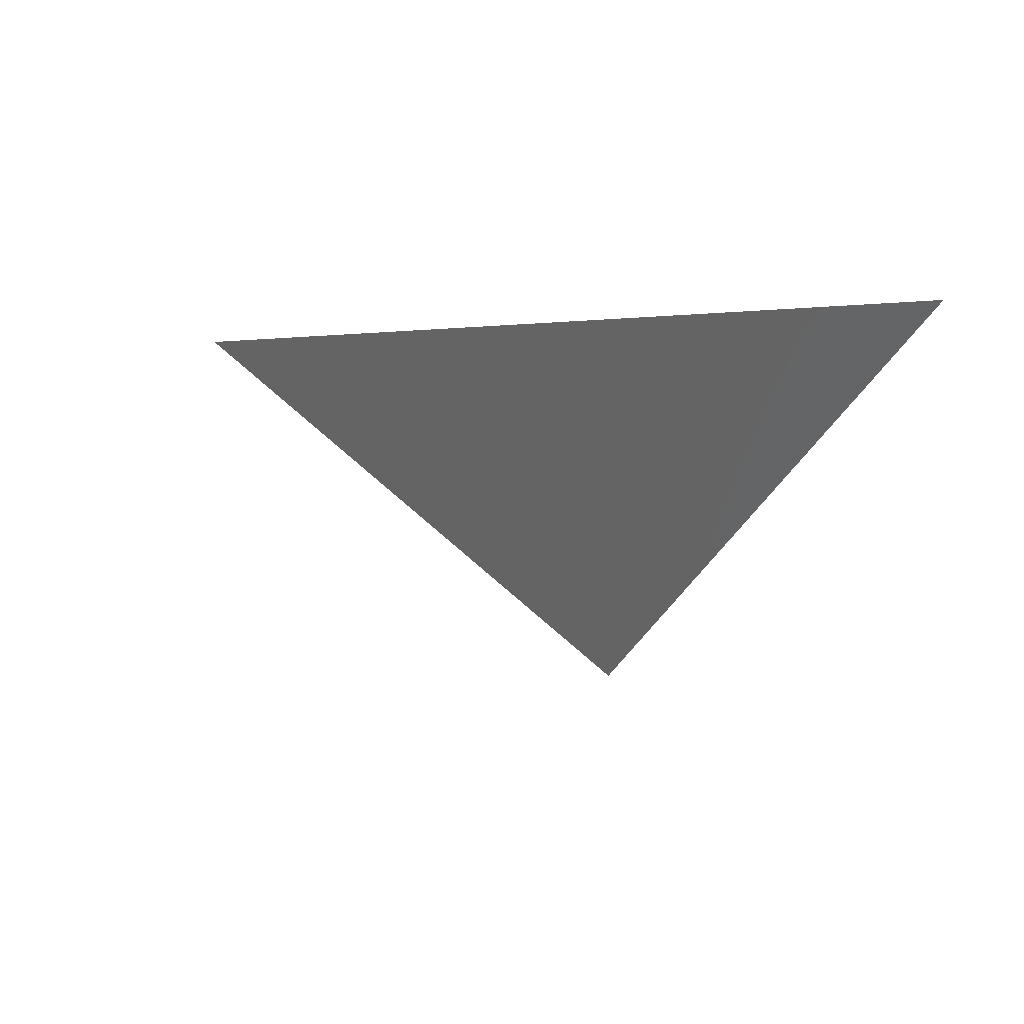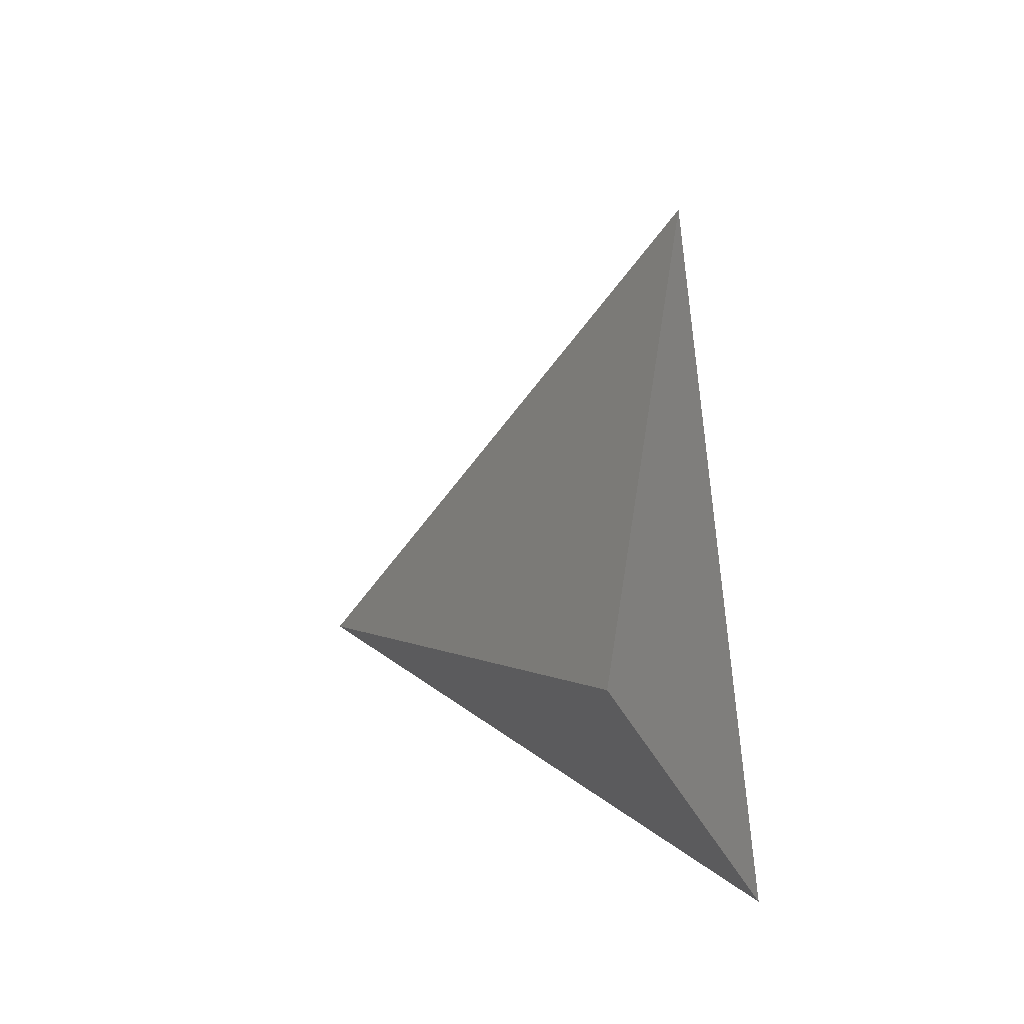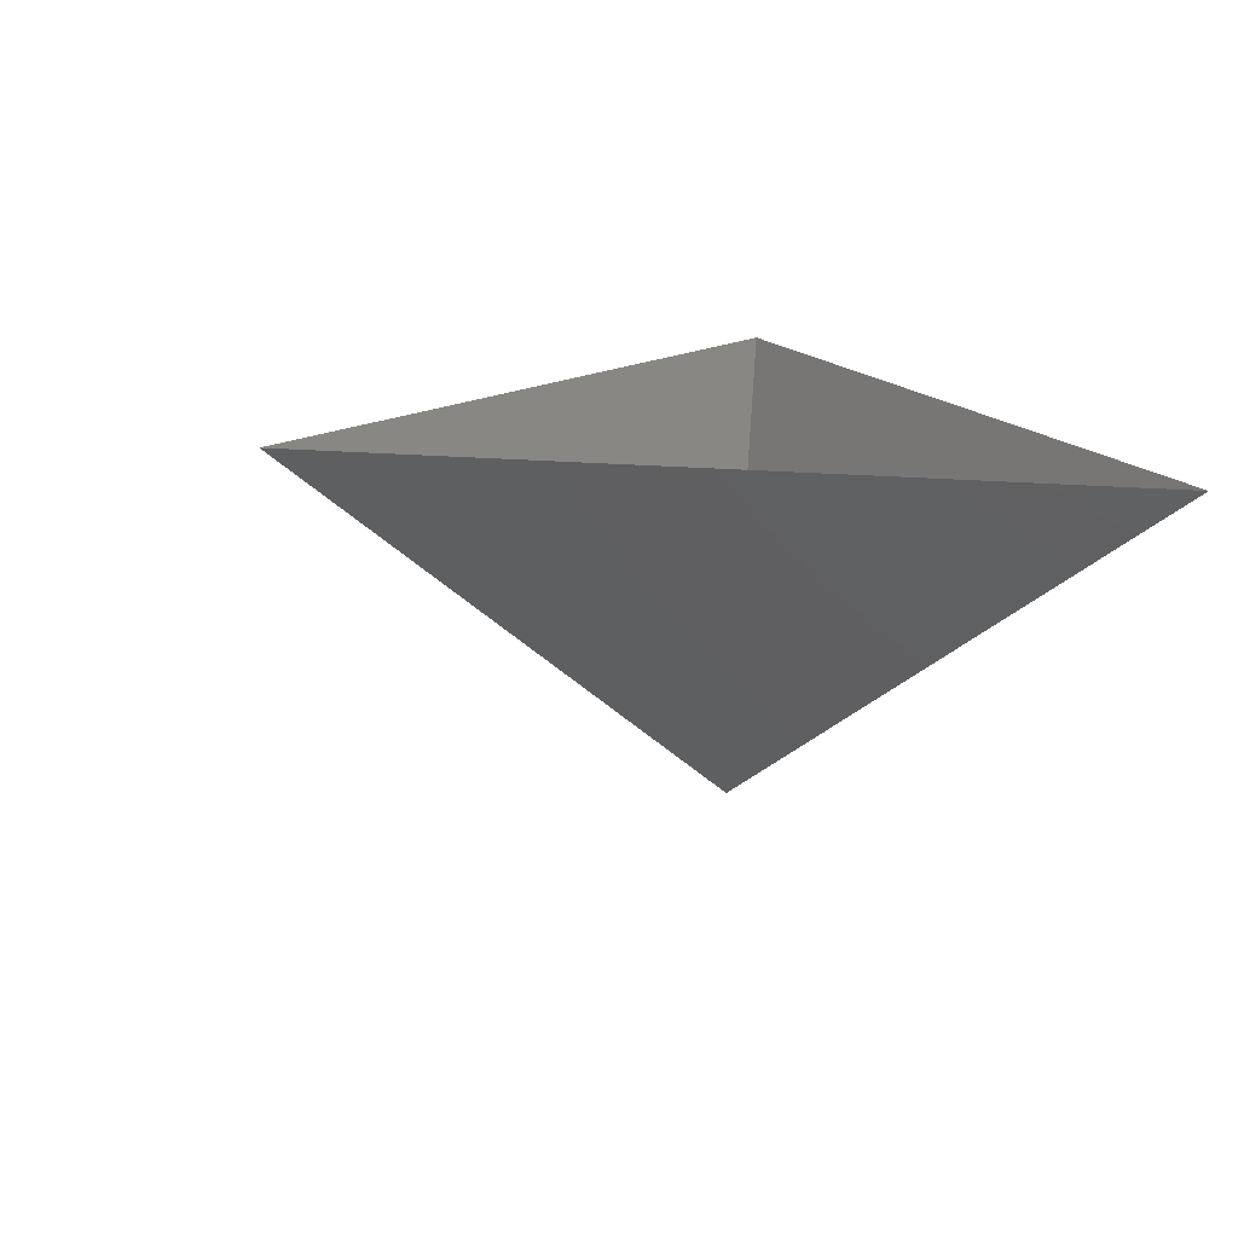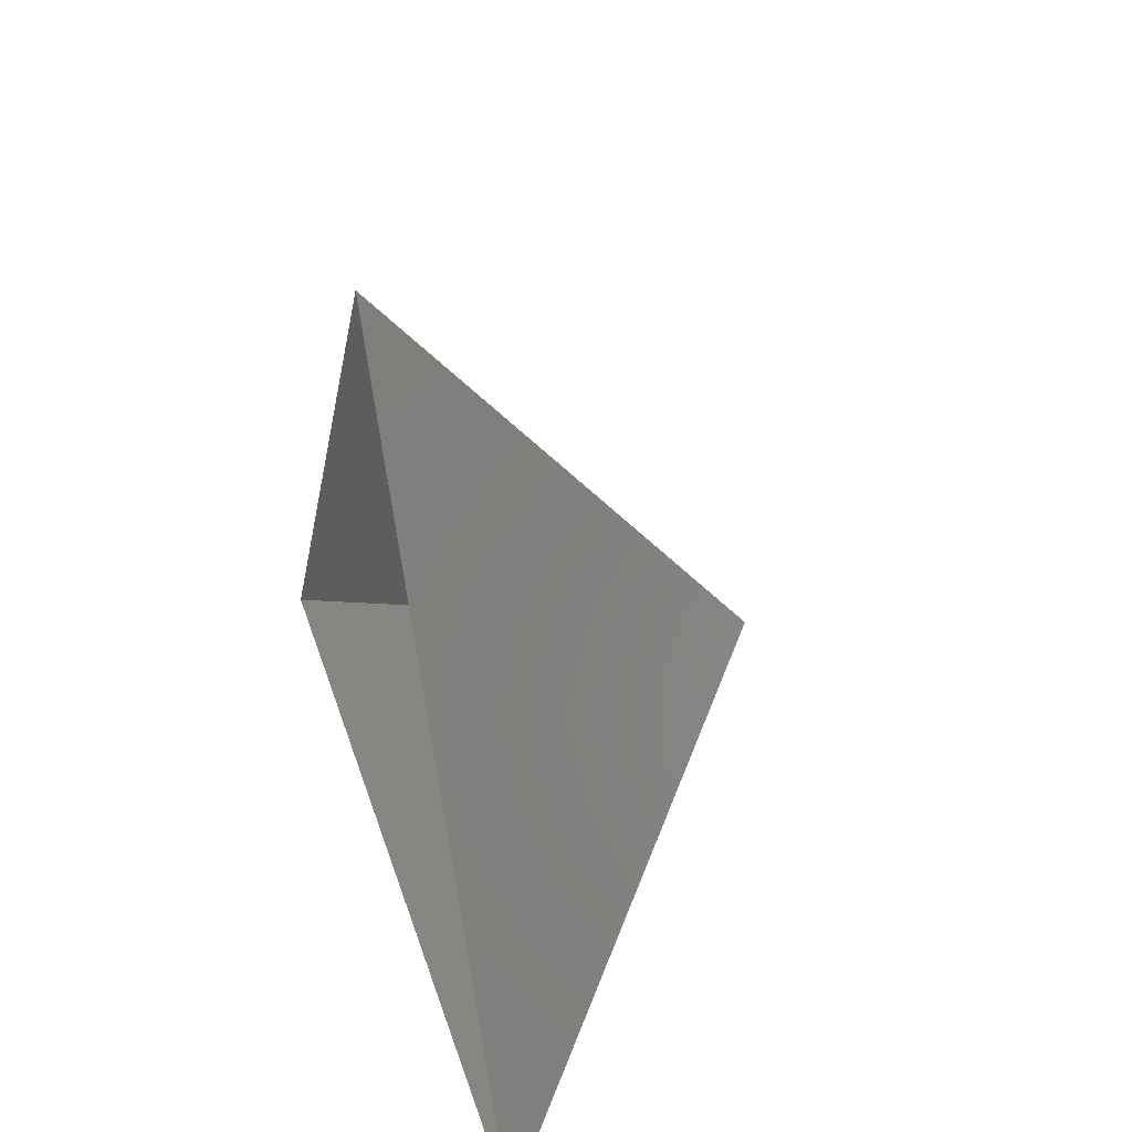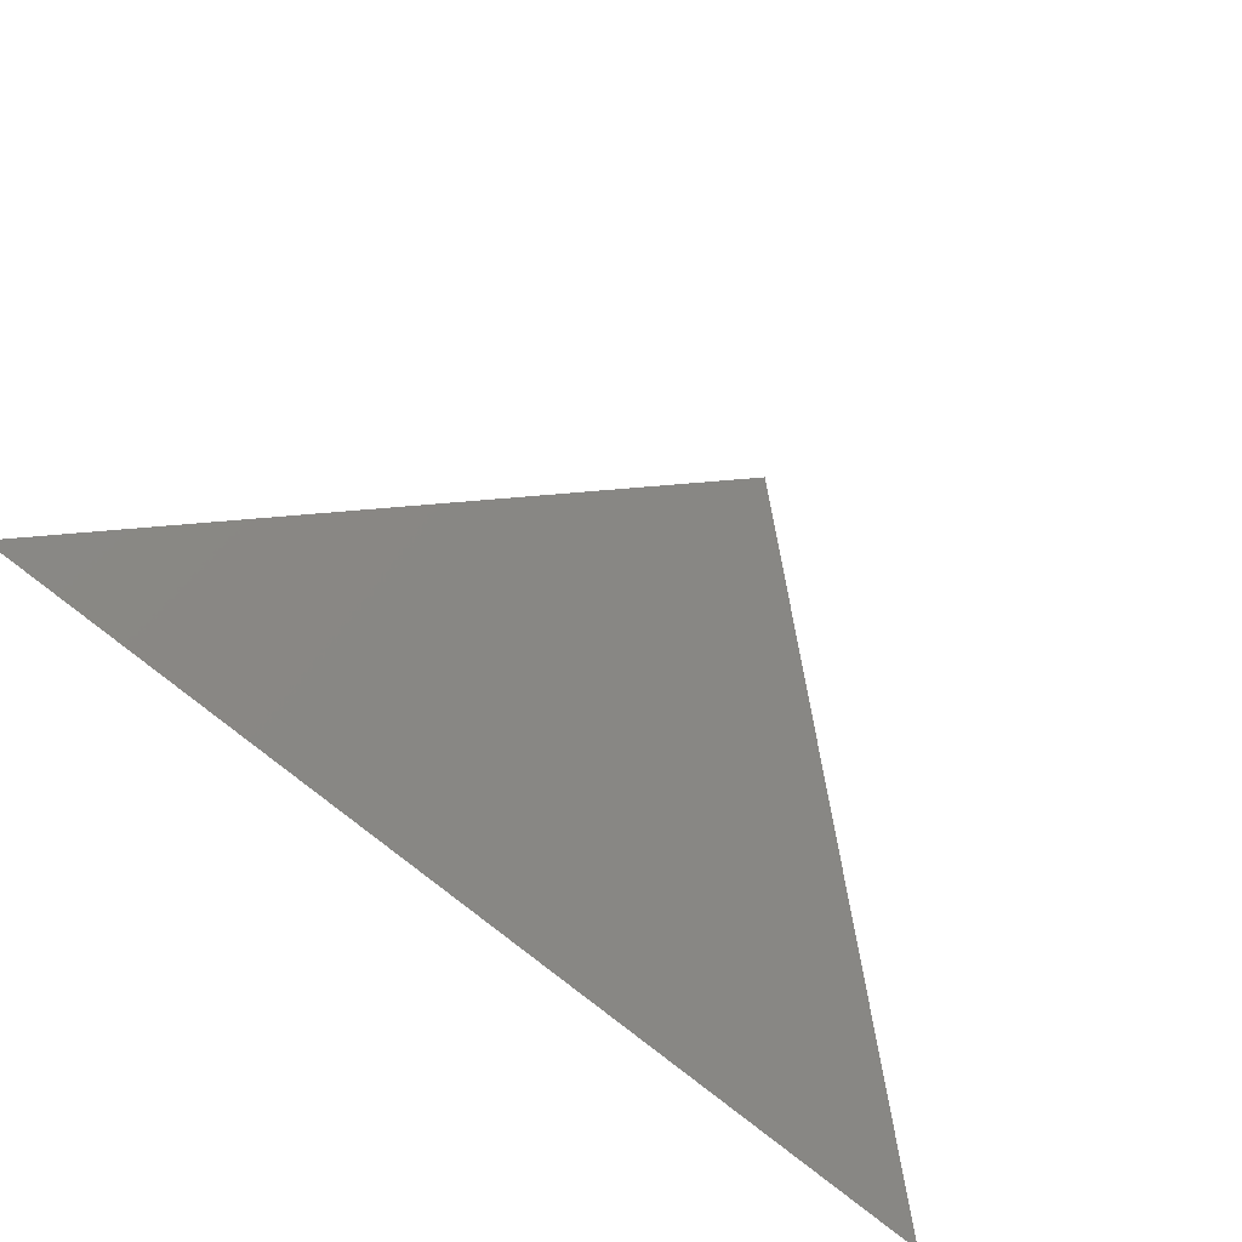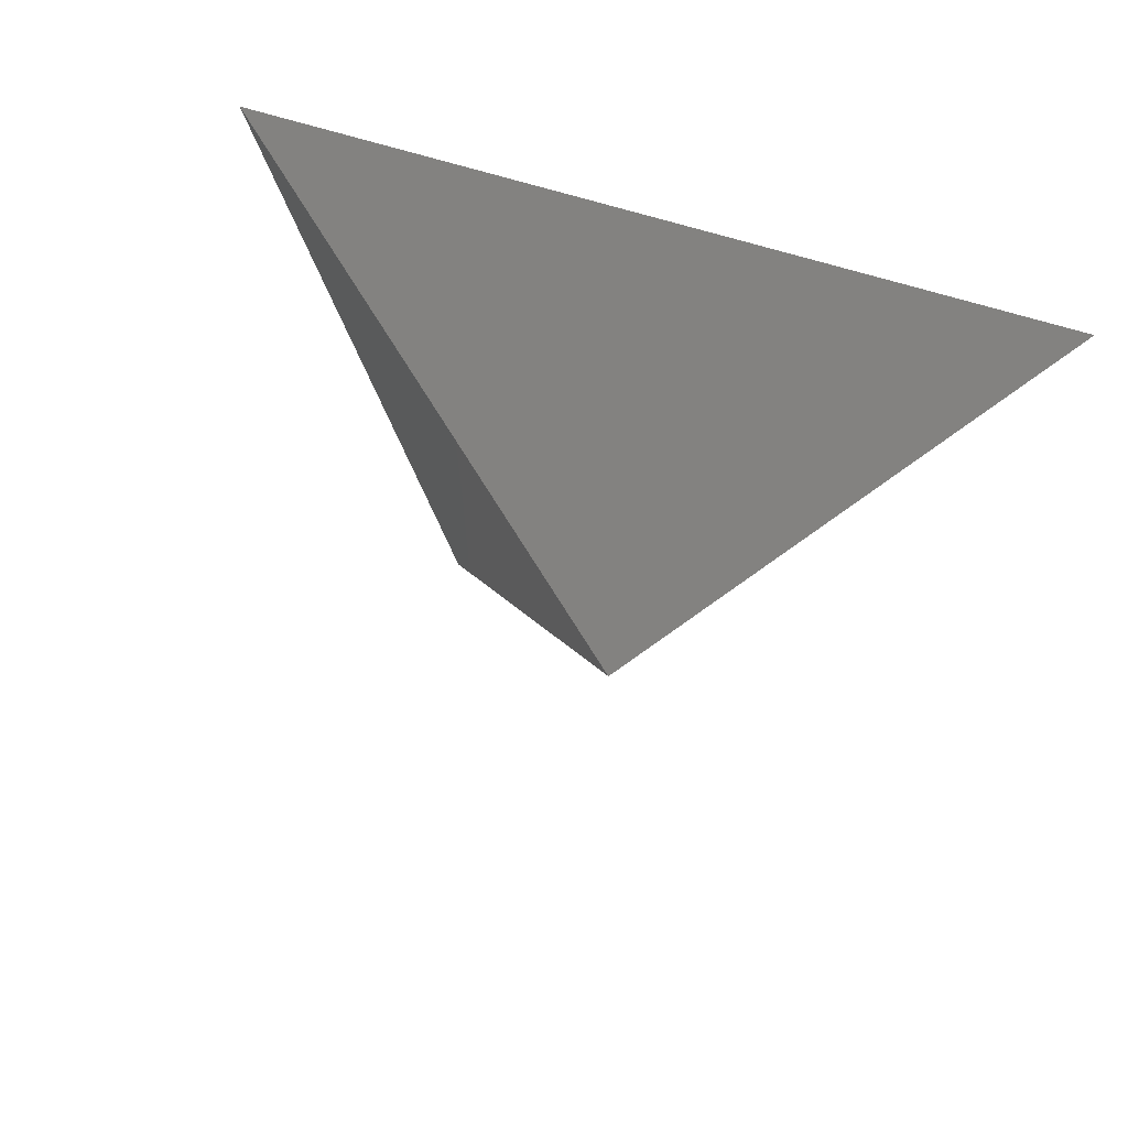
<metadata>
{"format":"stl","ext":"stl","renderer":"f3d","projection":"perspective","resolution":1024,"background":"white","views":[{"elev":-2.3,"azim":-100.3,"up":"+Z"},{"elev":-21.1,"azim":-76.3,"up":"+Y"},{"elev":15.0,"azim":-110.7,"up":"+Z"},{"elev":37.4,"azim":73.2,"up":"+Y"},{"elev":-77.3,"azim":141.1,"up":"+Y"},{"elev":-31.0,"azim":-22.1,"up":"+Z"}]}
</metadata>
<code>
# stl→obj: 4 verts, 3 faces
v -5 -17 74.46
v 7 -17 74.46
v 1 -14 69.46
v 1 -8 74.46
f 1 2 3
f 2 4 3
f 4 1 3

</code>
